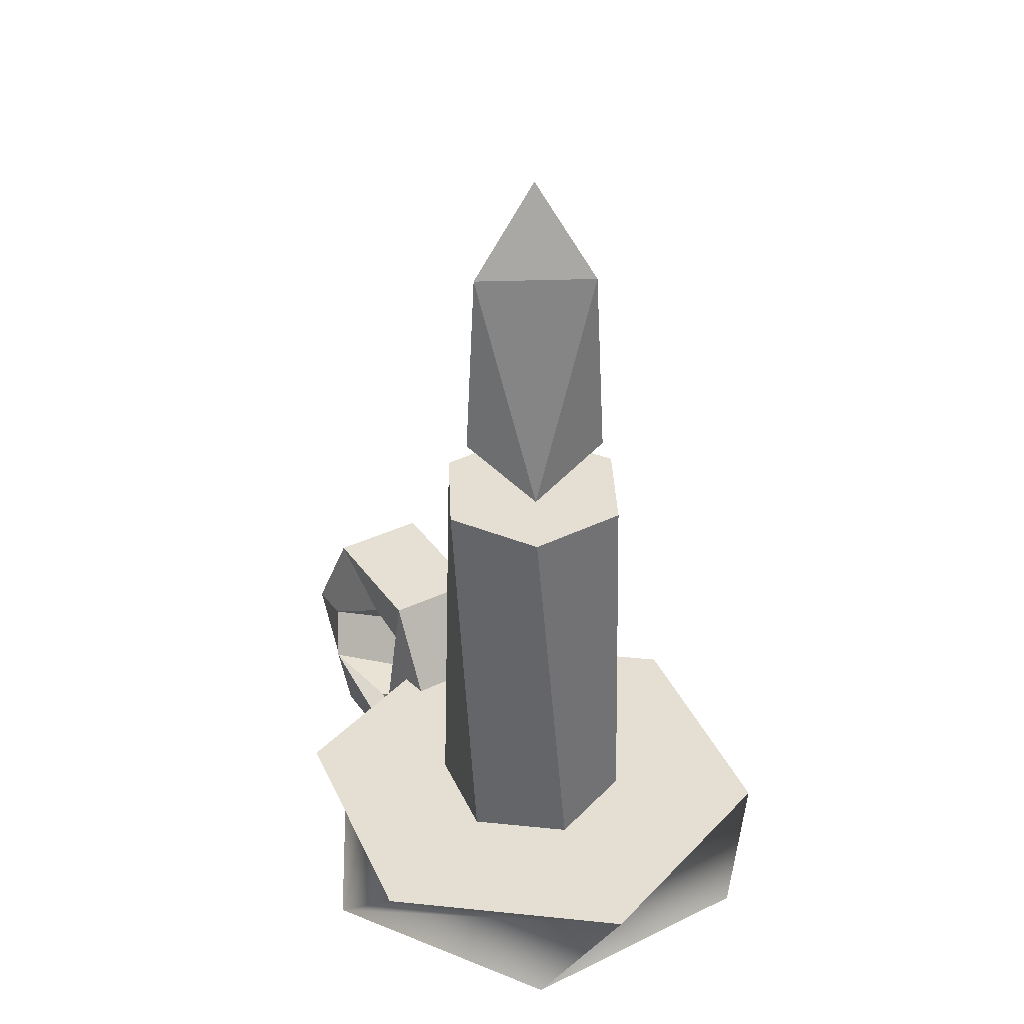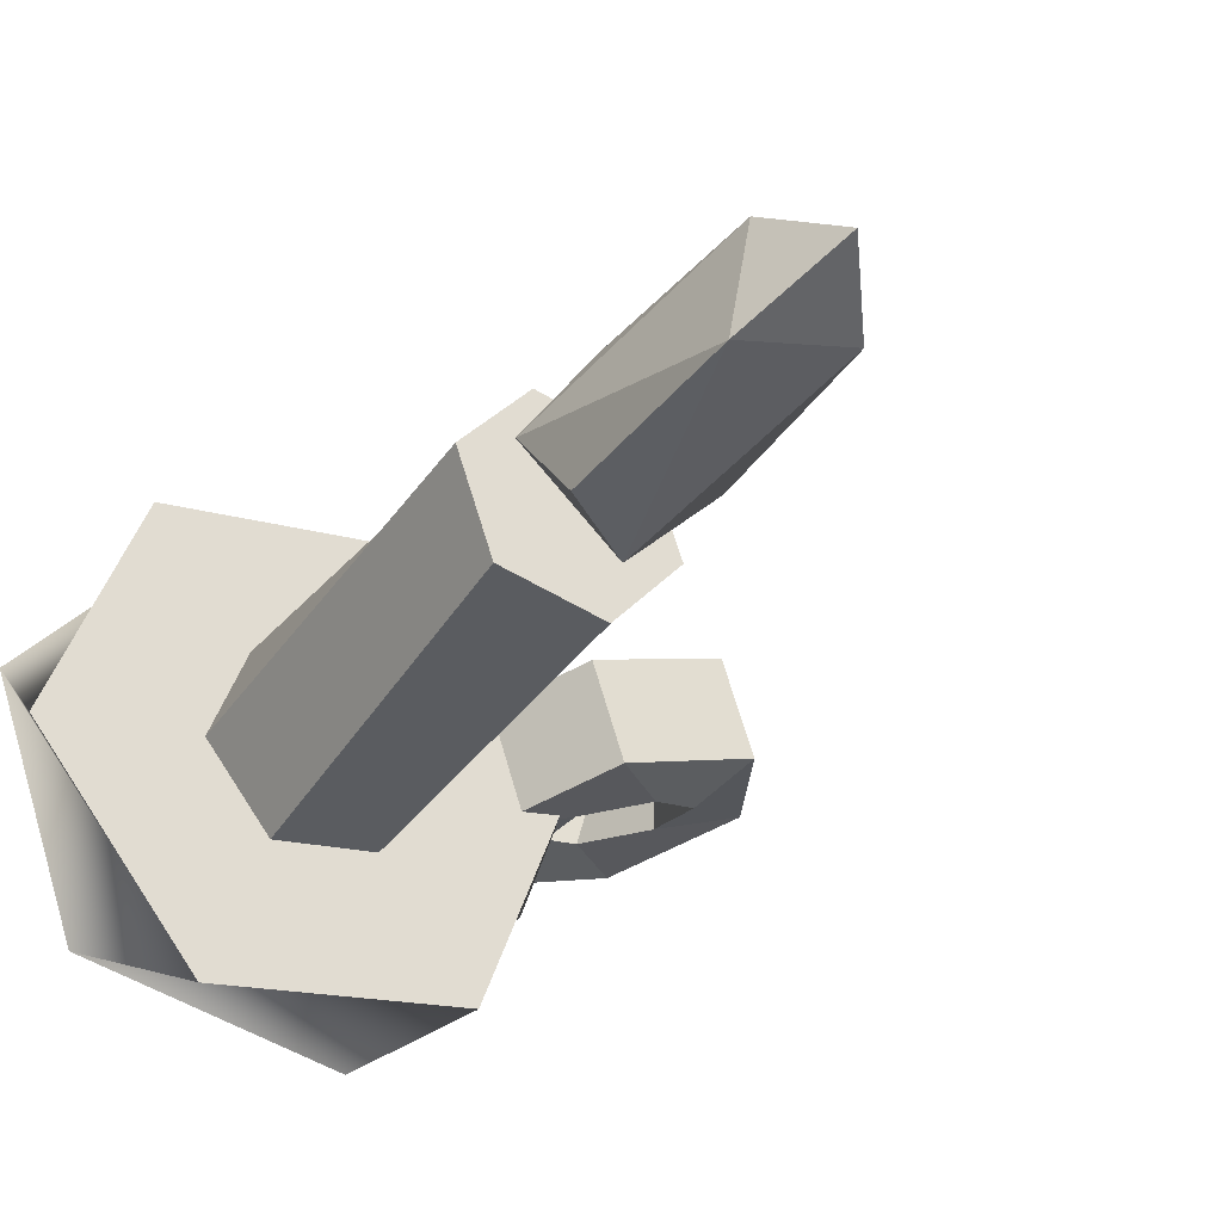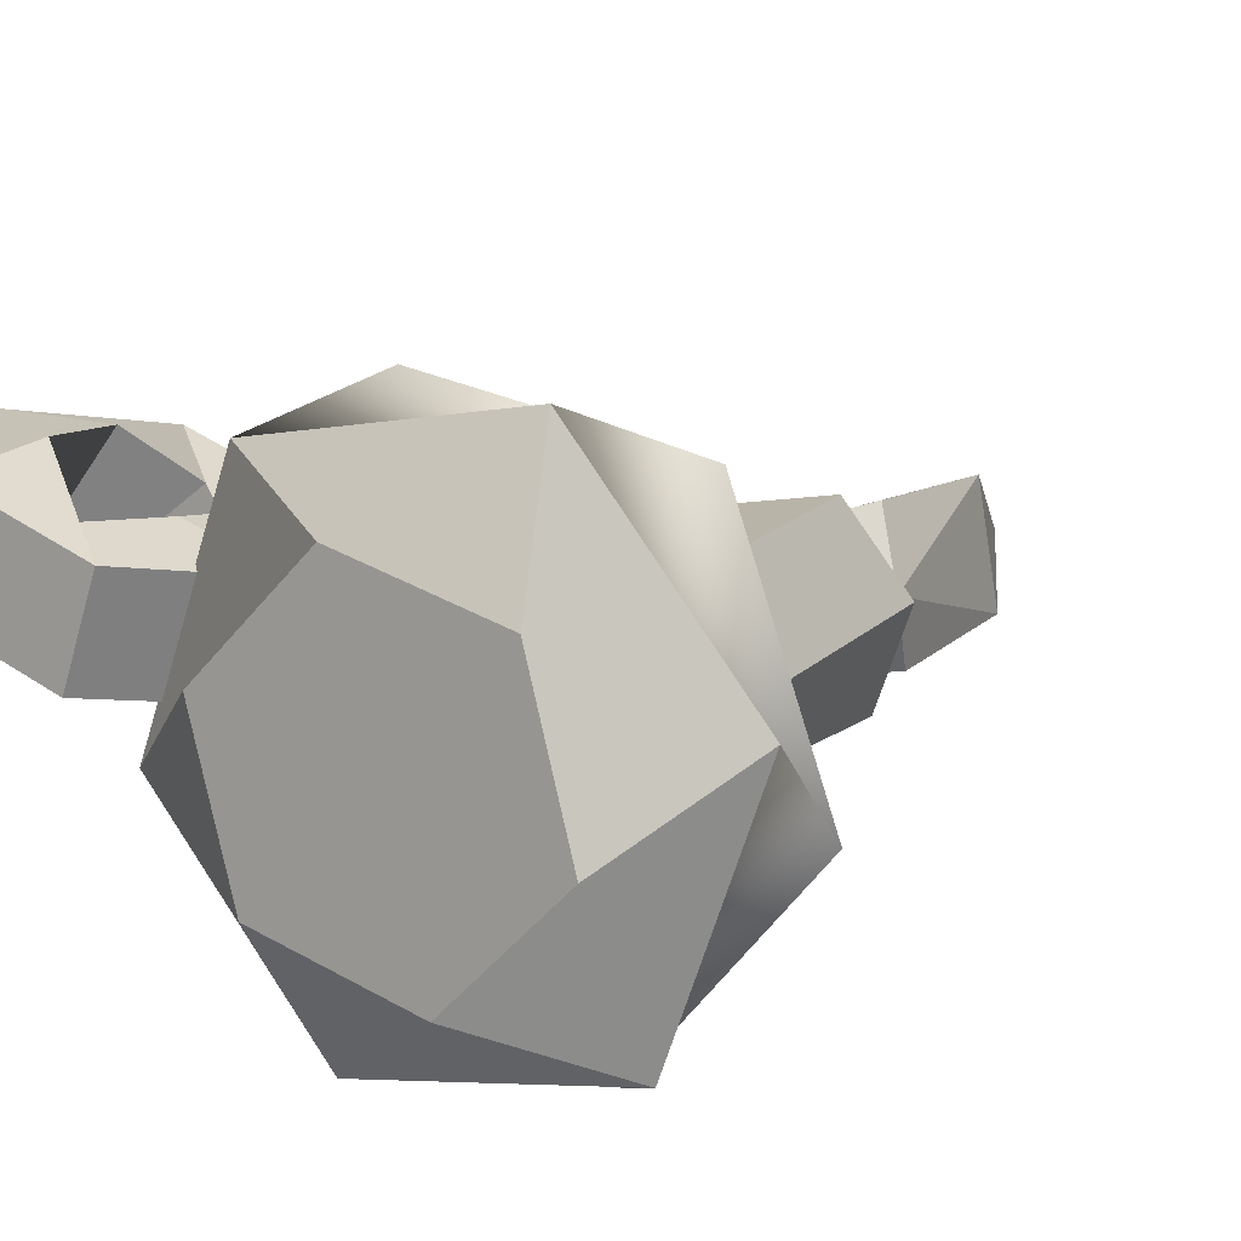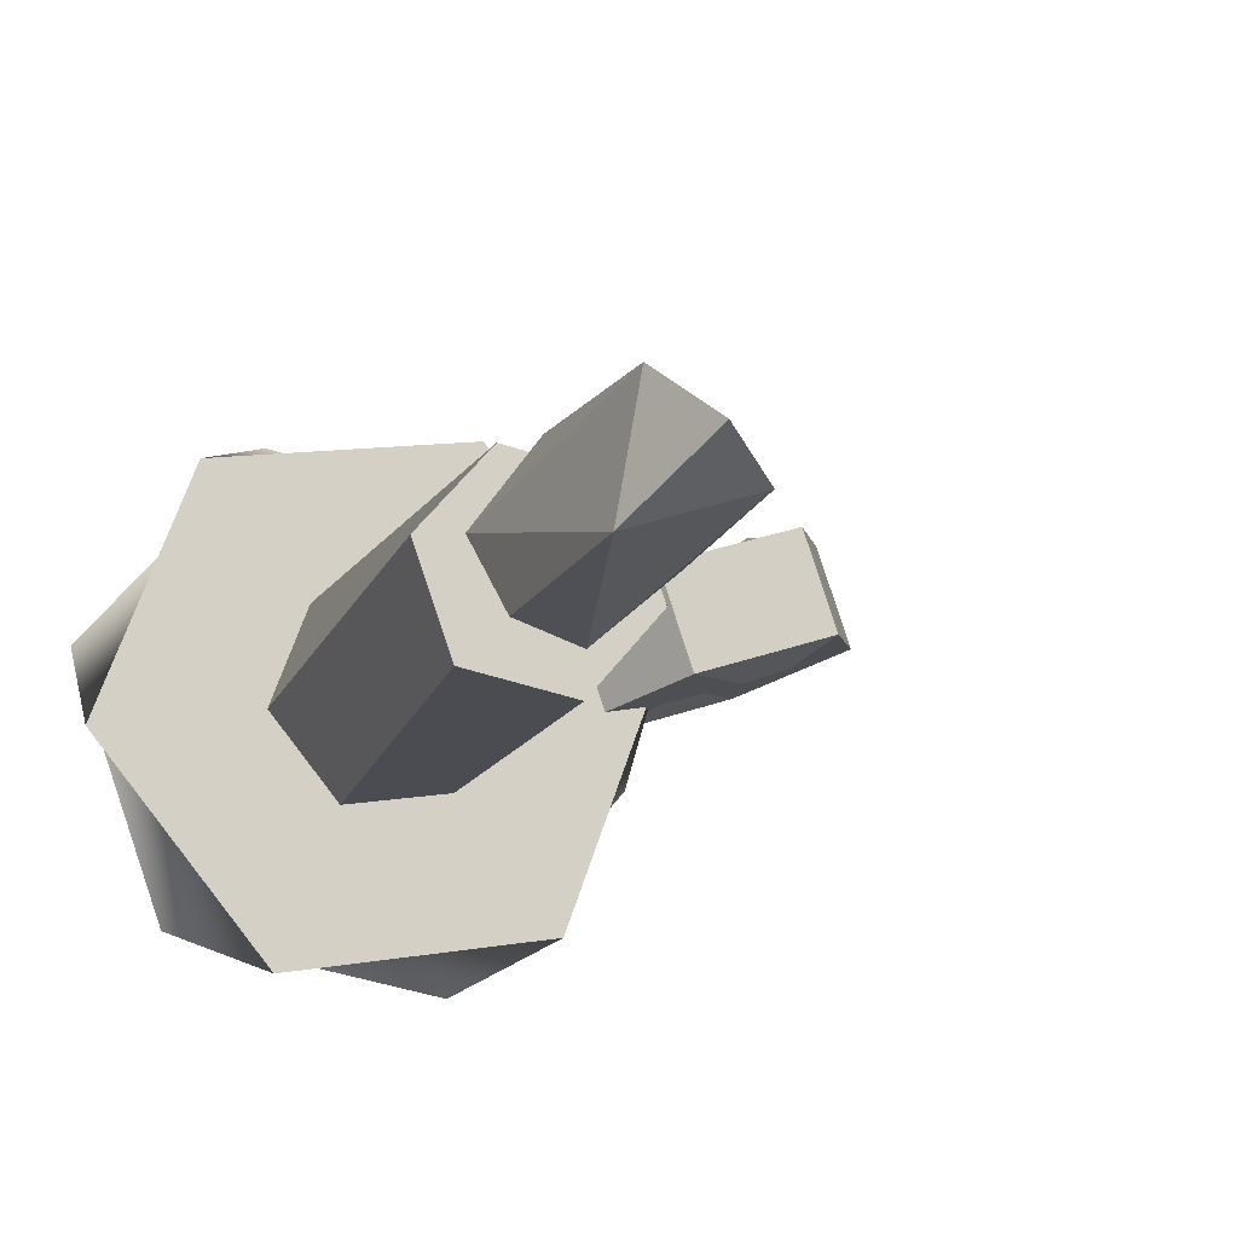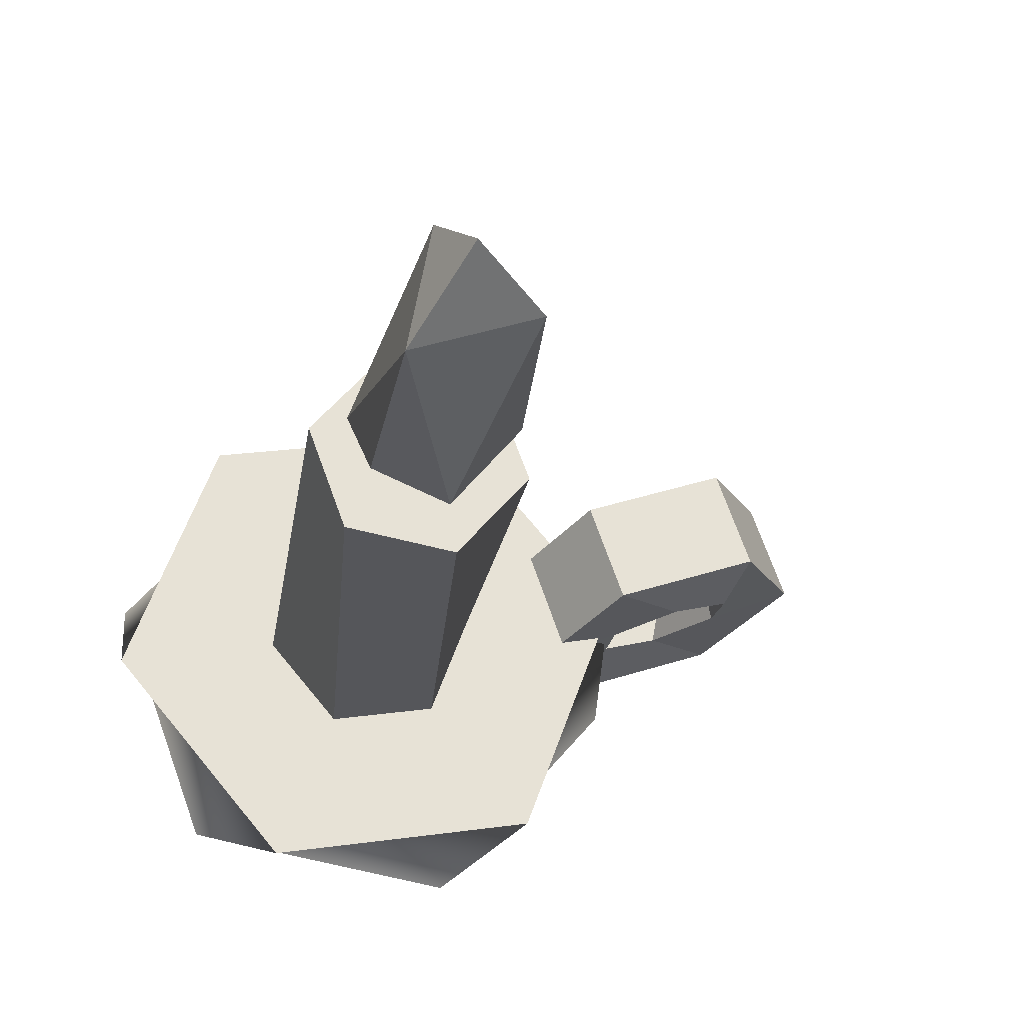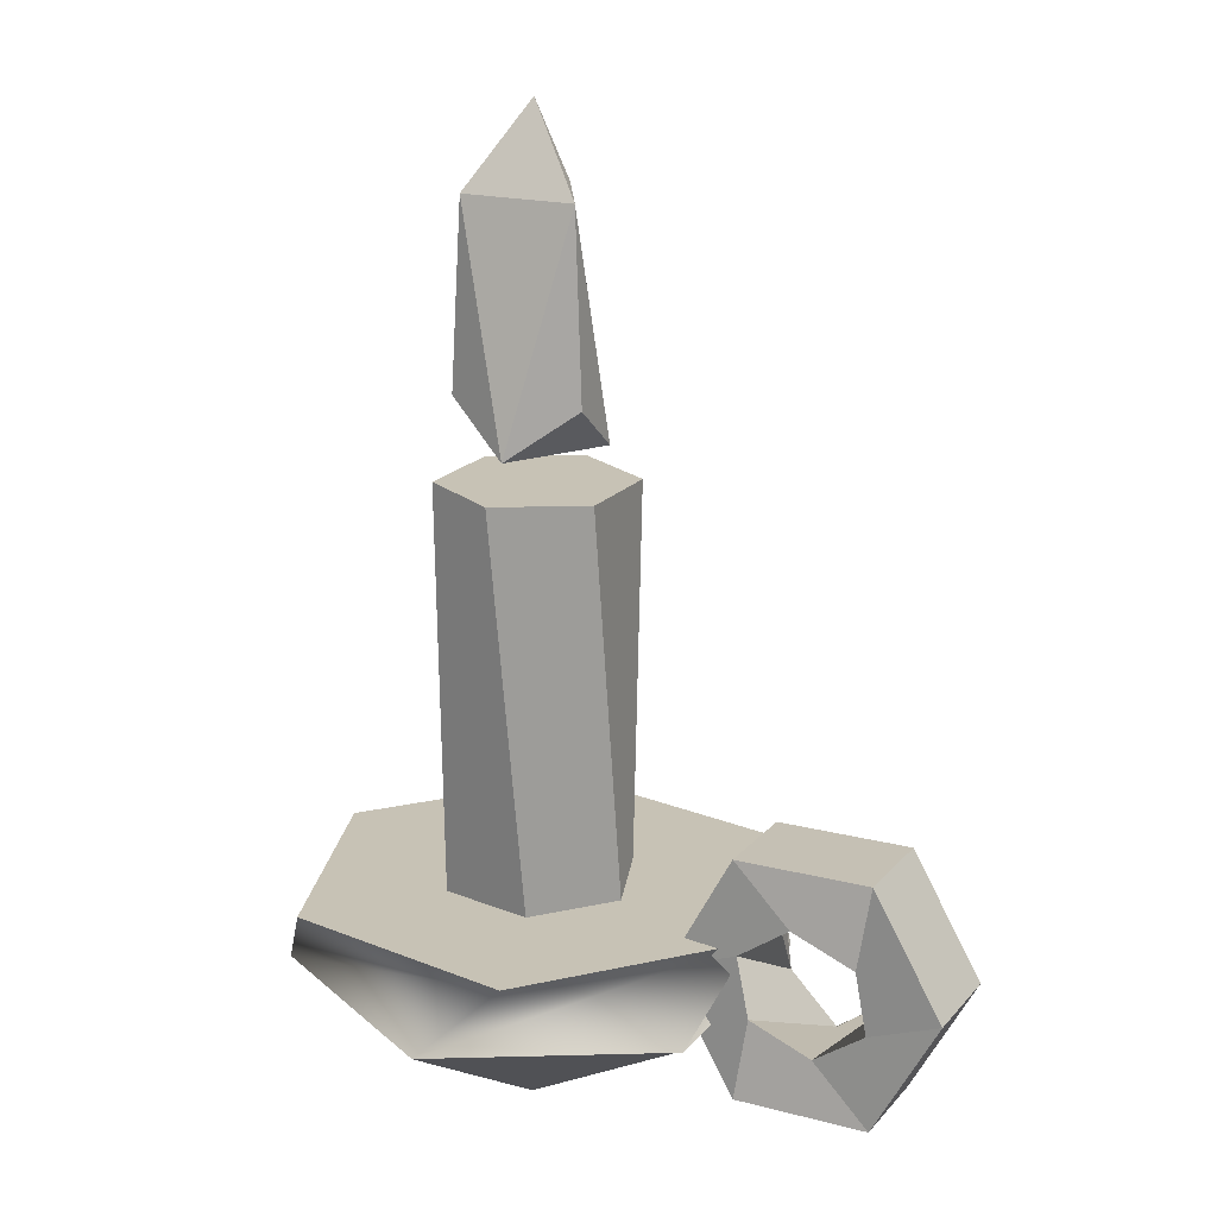
<metadata>
{"format":"obj","ext":"obj","renderer":"f3d","projection":"perspective","resolution":1024,"background":"white","views":[{"elev":37.0,"azim":77.6,"up":"+Y"},{"elev":-34.2,"azim":148.1,"up":"+Z"},{"elev":13.2,"azim":31.1,"up":"+Z"},{"elev":-15.3,"azim":159.7,"up":"+Z"},{"elev":-26.0,"azim":171.1,"up":"+Z"},{"elev":19.0,"azim":-132.8,"up":"+Y"}]}
</metadata>
<code>
g default
v 1.409 0.7354 2.178
v 3.338 0.7354 -0.1205
v 3.338 1.735 -1.162
v 2.312 1.735 1.657
v 2.312 0.7354 -2.939
v 1.409 1.735 -3.461
v -0.6426 0.7354 -3.461
v -1.545 1.735 -2.939
v -2.571 0.7354 -1.162
v -2.571 1.735 -0.1205
v -1.545 0.7354 1.657
v -0.6426 1.735 2.178
v 0.8611 -0.1194 -2.424
v 2.166 -0.1194 -1.119
v 1.688 -0.1194 0.6634
v -0.0941 -0.1194 1.141
v -1.399 -0.1194 -0.1638
v -0.9214 -0.1194 -1.946
v -0.0223 6.599 -1.756
v -0.7849 6.599 -0.8474
v -0.3791 6.599 0.2674
v 0.7892 6.599 0.4734
v 1.552 6.599 -0.4354
v 1.146 6.599 -1.55
v 1.552 1.735 -0.8474
v 1.146 1.735 0.2674
v 0.7892 1.735 -1.756
v -0.3791 1.735 -1.55
v -0.7849 1.735 -0.4354
v -0.0223 1.735 0.4734
v 0.3835 10.89 -0.6414
v 0.6627 9.848 0.1258
v 0.9083 9.848 -1.267
v 0.7059 7.602 0.2445
v 1.188 7.001 -0.4996
v 0.9895 7.602 -1.364
v -0.4206 9.848 -0.7832
v 0.1042 7.001 -1.409
v -0.545 7.602 -0.8051
v -0.1414 7.001 -0.0159
v -1.774 1.323 -0.6576
v -1.389 1.323 0.4496
v -2.2 -0.1501 0.7319
v -2.585 -0.1501 -0.3753
v -2.228 0.9115 0.935
v -3.021 0.4964 0.8726
v -2.649 1.696 -0.4194
v -2.683 0.8549 -0.251
v -3.773 -0.121 1.28
v -4.159 -0.121 0.1724
v -3.574 0.9367 1.457
v -3.381 0.5106 0.05848
v -4.535 1.381 1.545
v -4.921 1.381 0.4377
v -3.567 1.792 1.431
v -4.046 1.008 0.1996
v -3.724 2.854 1.263
v -4.11 2.854 0.1554
v -2.972 2.207 0.922
v -4.012 1.849 0.03116
v -2.151 2.825 0.715
v -2.536 2.825 -0.3923
v -2.345 1.767 0.5514
v -3.314 2.193 -0.2784
g initialShadingGroup polySurface24
f 1 2 3
f 2 5 6
f 5 7 8
f 7 9 10
f 9 11 12
f 11 1 4
f 13 14 15 16 17 18
f 19 20 21 22 23 24
f 2 1 14
f 1 11 15
f 11 9 17 16
f 9 7 17
f 7 5 18
f 5 2 13
f 4 3 25 26
f 3 6 27 25
f 6 8 28 27
f 8 10 29 28
f 10 12 30 29
f 12 4 26 30
f 22 25 23
f 23 27 24
f 24 28 19
f 19 29 20
f 20 30 21
f 21 26 22
f 1 3 4
f 11 4 12
f 9 12 10
f 7 10 8
f 5 8 6
f 2 6 3
f 14 1 15
f 13 2 14
f 18 5 13
f 17 7 18
f 15 11 16
f 26 25 22
f 25 27 23
f 27 28 24
f 28 29 19
f 29 30 20
f 30 26 21
f 31 32 33
f 32 34 35
f 32 35 33
f 33 35 36
f 31 33 37
f 33 36 38
f 33 38 37
f 37 38 39
f 31 37 32
f 37 39 40
f 37 40 32
f 32 40 34
f 34 40 35
f 40 39 38
f 40 38 35
f 35 38 36
f 41 42 43 44
f 42 45 46 43
f 45 47 48 46
f 47 41 44 48
f 44 43 43 49 50
f 43 46 51 43
f 46 48 52 51
f 48 44 50 52
f 50 49 53 54
f 49 51 55 53
f 51 52 56 55
f 52 50 54 56
f 54 53 57 58
f 53 55 59 57
f 55 56 60 59
f 56 54 58 60
f 58 57 61 62
f 57 59 63 61
f 59 60 64 63
f 60 58 62 64
f 62 61 42 41
f 61 45 42
f 63 64 47 45
f 64 62 41 47
f 51 49 43
f 61 63 45

</code>
